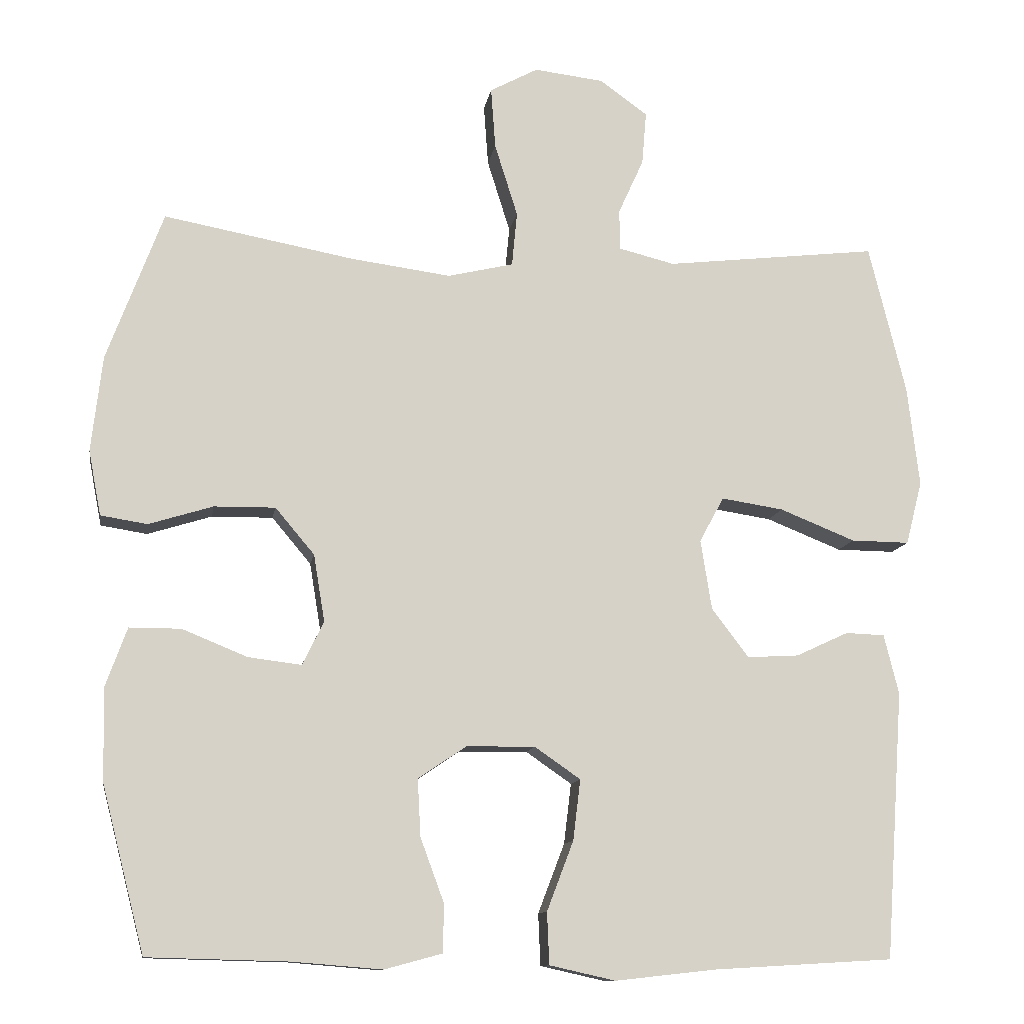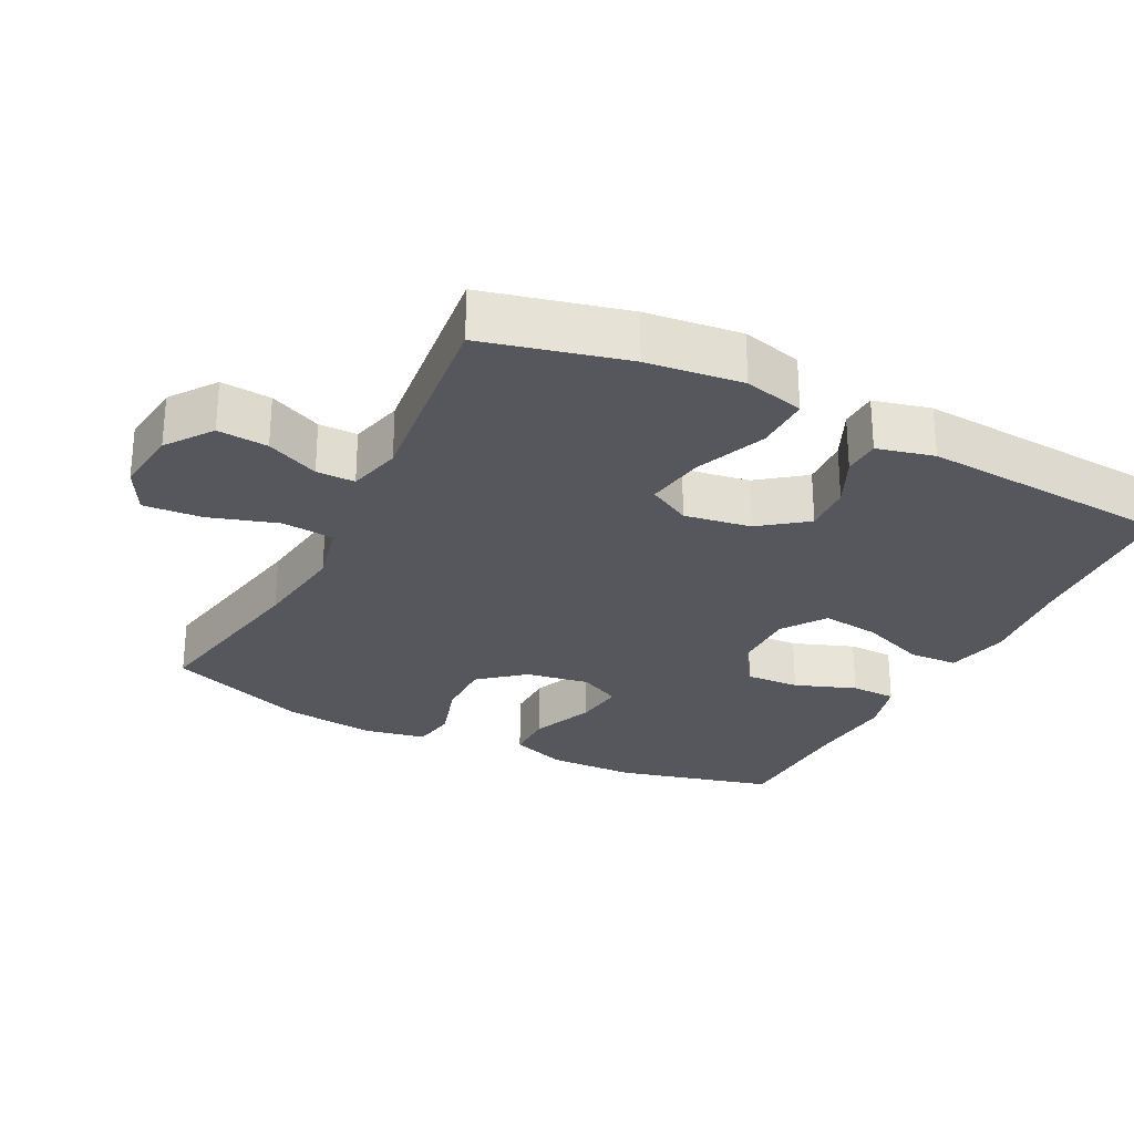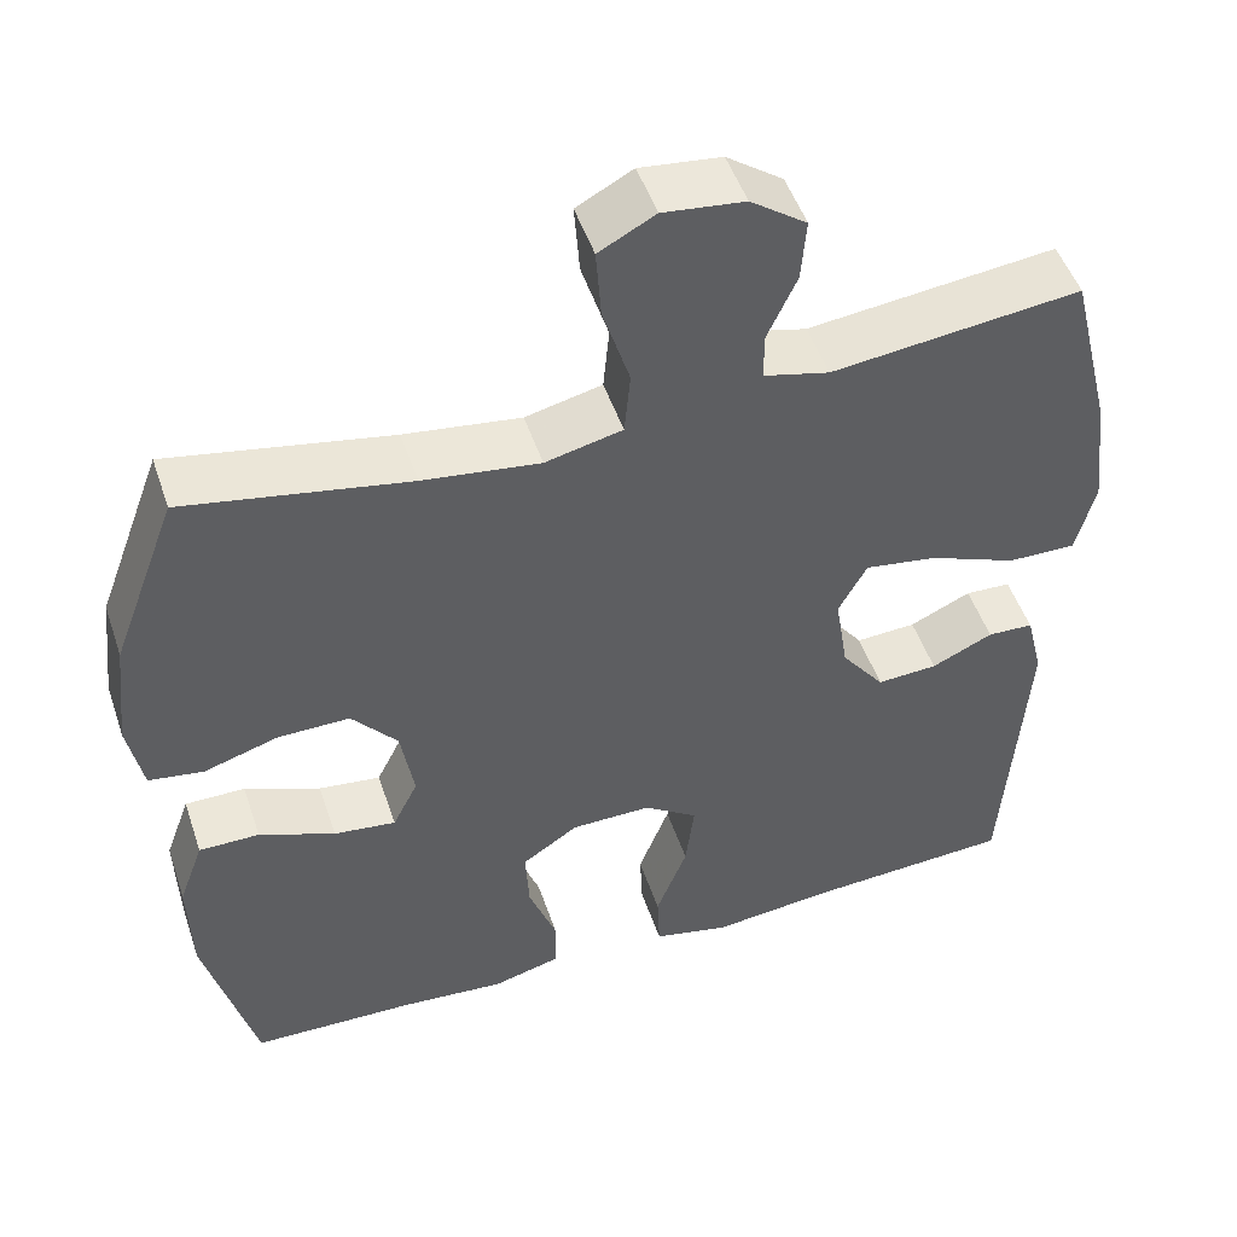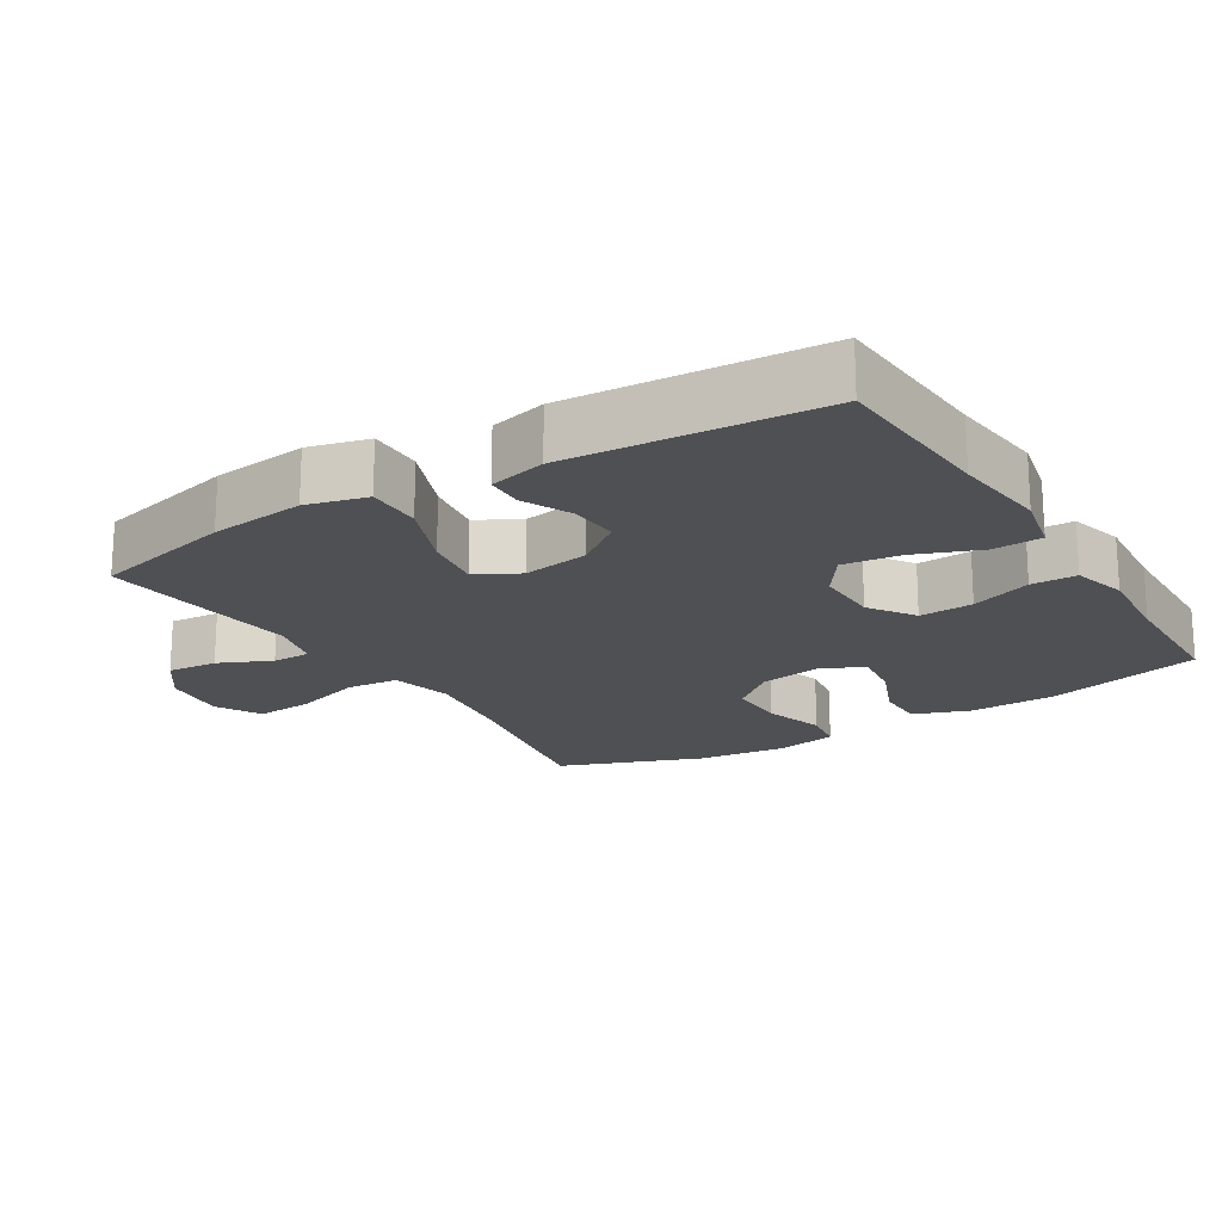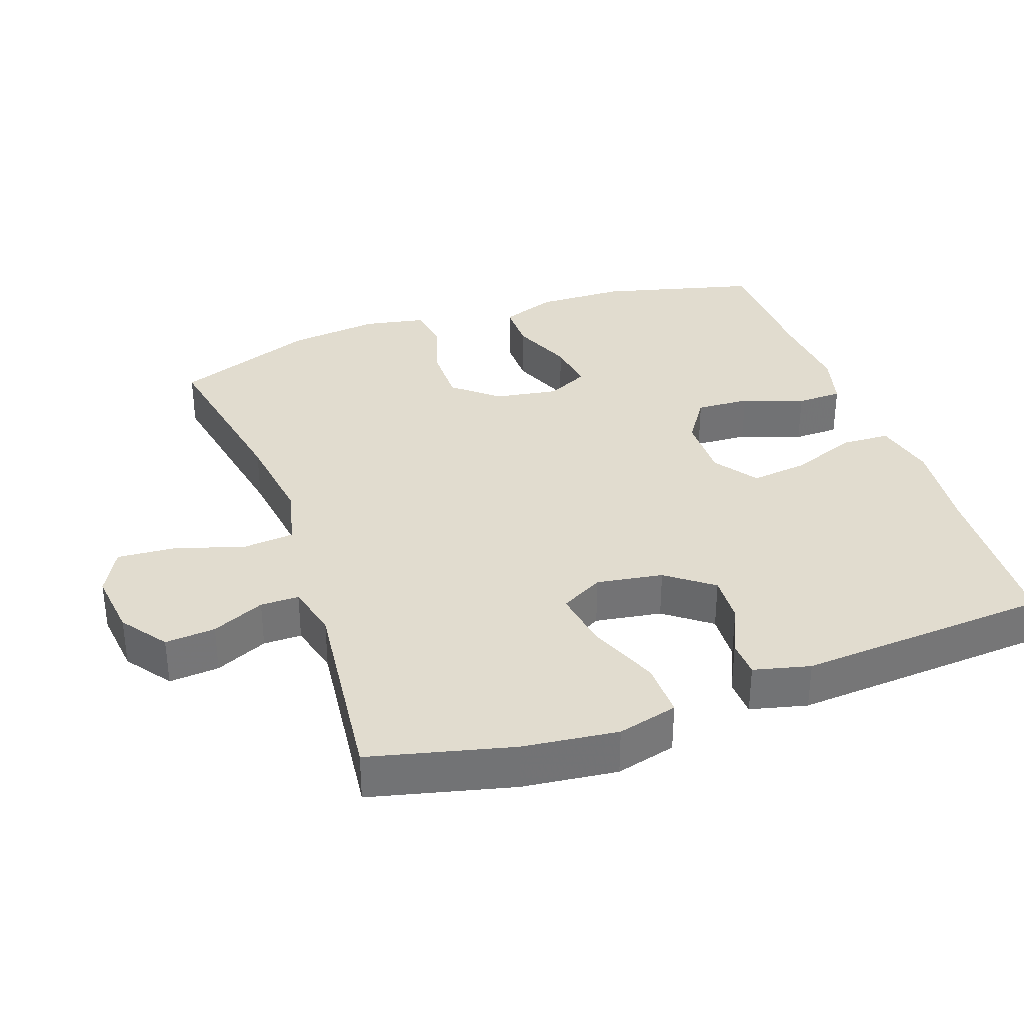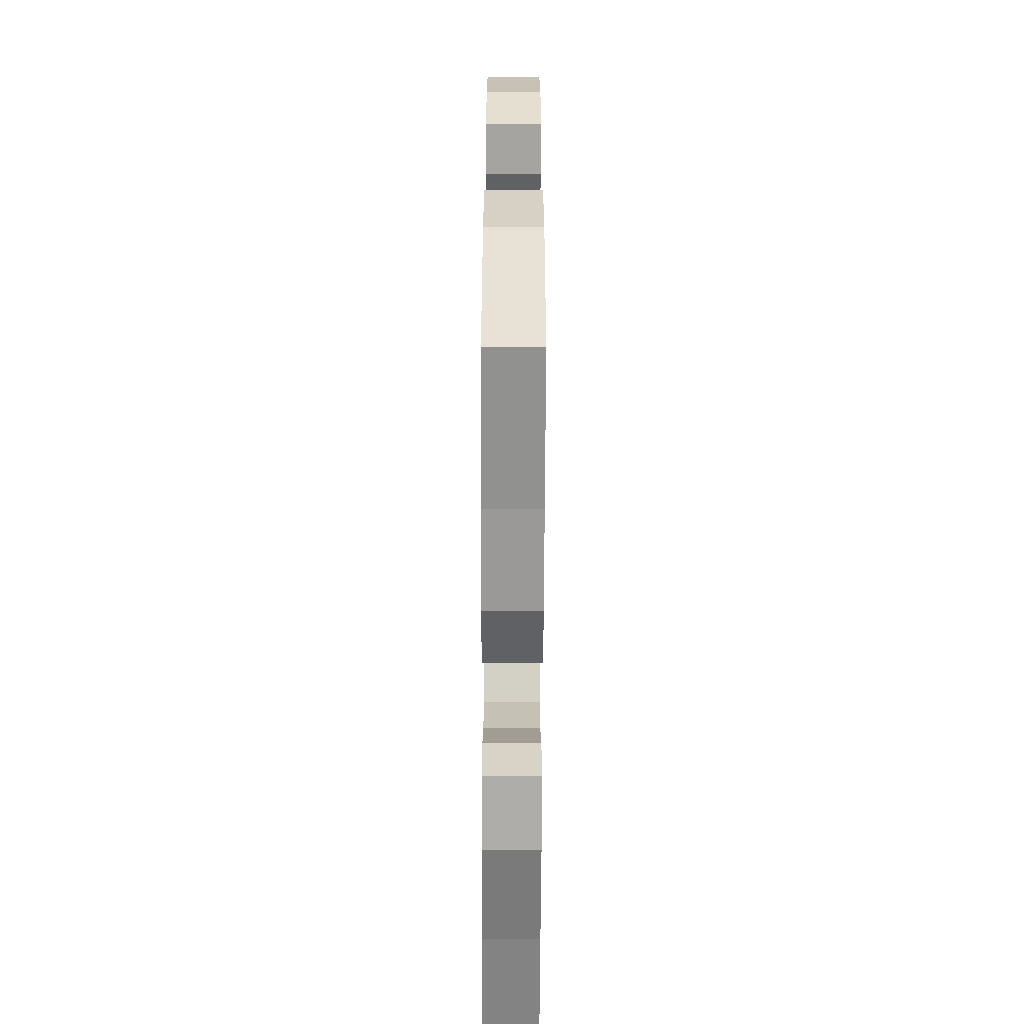
<metadata>
{"format":"obj","ext":"obj","renderer":"f3d","projection":"perspective","resolution":1024,"background":"white","views":[{"elev":-11.5,"azim":-9.0,"up":"+Z"},{"elev":-27.5,"azim":63.1,"up":"+Y"},{"elev":49.6,"azim":-18.4,"up":"+Z"},{"elev":-19.0,"azim":121.7,"up":"+Y"},{"elev":34.5,"azim":70.5,"up":"+Y"},{"elev":-64.4,"azim":-90.2,"up":"+Z"}]}
</metadata>
<code>
v -0.5 0.07 -0.5
v -0.558 0.07 -0.276
v -0.561 0.07 -0.151
v -0.532 0.07 -0.071
v -0.462 0.07 -0.071
v -0.374 0.07 -0.107
v -0.302 0.07 -0.116
v -0.273 0.07 -0.057
v -0.288 0.07 0.034
v -0.341 0.07 0.097
v -0.424 0.07 0.096
v -0.511 0.07 0.069
v -0.574 0.07 0.079
v -0.591 0.07 0.167
v -0.576 0.07 0.297
v -0.5 0.07 0.5
v -0.242 0.07 0.452
v -0.107 0.07 0.434
v -0.018 0.07 0.455
v -0.011 0.07 0.529
v -0.042 0.07 0.628
v -0.048 0.07 0.711
v 0.017 0.07 0.746
v 0.111 0.07 0.735
v 0.176 0.07 0.688
v 0.17 0.07 0.616
v 0.136 0.07 0.541
v 0.136 0.07 0.486
v 0.212 0.07 0.467
v 0.5 0.07 0.5
v 0.55 0.07 0.297
v 0.566 0.07 0.161
v 0.544 0.07 0.075
v 0.465 0.07 0.076
v 0.363 0.07 0.117
v 0.279 0.07 0.13
v 0.246 0.07 0.069
v 0.261 0.07 -0.026
v 0.311 0.07 -0.092
v 0.381 0.07 -0.088
v 0.452 0.07 -0.055
v 0.505 0.07 -0.057
v 0.525 0.07 -0.138
v 0.5 0.07 -0.5
v 0.258 0.07 -0.514
v 0.121 0.07 -0.529
v 0.032 0.07 -0.509
v 0.029 0.07 -0.439
v 0.065 0.07 -0.345
v 0.075 0.07 -0.263
v 0.013 0.07 -0.22
v -0.08 0.07 -0.221
v -0.145 0.07 -0.265
v -0.141 0.07 -0.342
v -0.109 0.07 -0.429
v -0.11 0.07 -0.494
v -0.188 0.07 -0.515
v -0.31 0.07 -0.505
v -0.5 0 -0.5
v -0.558 0 -0.276
v -0.561 0 -0.151
v -0.532 0 -0.071
v -0.462 0 -0.071
v -0.374 0 -0.107
v -0.302 0 -0.116
v -0.273 0 -0.057
v -0.288 0 0.034
v -0.341 0 0.097
v -0.424 0 0.096
v -0.511 0 0.069
v -0.574 0 0.079
v -0.591 0 0.167
v -0.576 0 0.297
v -0.5 0 0.5
v -0.242 0 0.452
v -0.107 0 0.434
v -0.018 0 0.455
v -0.011 0 0.529
v -0.042 0 0.628
v -0.048 0 0.711
v 0.017 0 0.746
v 0.111 0 0.735
v 0.176 0 0.688
v 0.17 0 0.616
v 0.136 0 0.541
v 0.136 0 0.486
v 0.212 0 0.467
v 0.5 0 0.5
v 0.55 0 0.297
v 0.566 0 0.161
v 0.544 0 0.075
v 0.465 0 0.076
v 0.363 0 0.117
v 0.279 0 0.13
v 0.246 0 0.069
v 0.261 0 -0.026
v 0.311 0 -0.092
v 0.381 0 -0.088
v 0.452 0 -0.055
v 0.505 0 -0.057
v 0.525 0 -0.138
v 0.5 0 -0.5
v 0.258 0 -0.514
v 0.121 0 -0.529
v 0.032 0 -0.509
v 0.029 0 -0.439
v 0.065 0 -0.345
v 0.075 0 -0.263
v 0.013 0 -0.22
v -0.08 0 -0.221
v -0.145 0 -0.265
v -0.141 0 -0.342
v -0.109 0 -0.429
v -0.11 0 -0.494
v -0.188 0 -0.515
v -0.31 0 -0.505
f 56 57 58
f 55 56 58
f 54 55 58
f 4 5 6
f 3 4 6
f 2 3 6
f 1 2 6
f 58 1 6
f 54 58 6
f 53 54 6
f 52 53 6 7
f 51 52 7 8
f 47 48 49
f 46 47 49
f 45 46 49
f 45 49 50
f 44 45 50
f 43 44 50
f 42 43 50
f 41 42 50
f 40 41 50
f 39 40 50 51
f 33 34 35
f 32 33 35
f 31 32 35
f 30 31 35
f 29 30 35
f 28 29 35 36
f 25 26 27
f 24 25 27
f 23 24 27
f 22 23 27
f 21 22 27
f 20 21 27
f 19 20 27 28
f 28 36 37
f 19 28 37
f 18 19 37
f 15 16 17
f 14 15 17
f 13 14 17
f 12 13 17
f 11 12 17
f 10 11 17 18
f 51 8 9
f 39 51 9
f 38 39 9
f 18 37 38
f 10 18 38
f 9 10 38
f 116 115 114
f 116 114 113
f 116 113 112
f 64 63 62
f 64 62 61
f 64 61 60
f 64 60 59
f 64 59 116
f 64 116 112
f 64 112 111
f 65 64 111 110
f 66 65 110 109
f 107 106 105
f 107 105 104
f 107 104 103
f 108 107 103
f 108 103 102
f 108 102 101
f 108 101 100
f 108 100 99
f 108 99 98
f 109 108 98 97
f 93 92 91
f 93 91 90
f 93 90 89
f 93 89 88
f 93 88 87
f 94 93 87 86
f 85 84 83
f 85 83 82
f 85 82 81
f 85 81 80
f 85 80 79
f 85 79 78
f 86 85 78 77
f 95 94 86
f 95 86 77
f 95 77 76
f 75 74 73
f 75 73 72
f 75 72 71
f 75 71 70
f 75 70 69
f 76 75 69 68
f 67 66 109
f 67 109 97
f 67 97 96
f 96 95 76
f 96 76 68
f 96 68 67
f 1 59 60 2
f 2 60 61 3
f 3 61 62 4
f 4 62 63 5
f 5 63 64 6
f 6 64 65 7
f 7 65 66 8
f 8 66 67 9
f 9 67 68 10
f 10 68 69 11
f 11 69 70 12
f 12 70 71 13
f 13 71 72 14
f 14 72 73 15
f 15 73 74 16
f 16 74 75 17
f 17 75 76 18
f 18 76 77 19
f 19 77 78 20
f 20 78 79 21
f 21 79 80 22
f 22 80 81 23
f 23 81 82 24
f 24 82 83 25
f 25 83 84 26
f 26 84 85 27
f 27 85 86 28
f 28 86 87 29
f 29 87 88 30
f 30 88 89 31
f 31 89 90 32
f 32 90 91 33
f 33 91 92 34
f 34 92 93 35
f 35 93 94 36
f 36 94 95 37
f 37 95 96 38
f 38 96 97 39
f 39 97 98 40
f 40 98 99 41
f 41 99 100 42
f 42 100 101 43
f 43 101 102 44
f 44 102 103 45
f 45 103 104 46
f 46 104 105 47
f 47 105 106 48
f 48 106 107 49
f 49 107 108 50
f 50 108 109 51
f 51 109 110 52
f 52 110 111 53
f 53 111 112 54
f 54 112 113 55
f 55 113 114 56
f 56 114 115 57
f 57 115 116 58
f 58 116 59 1

</code>
